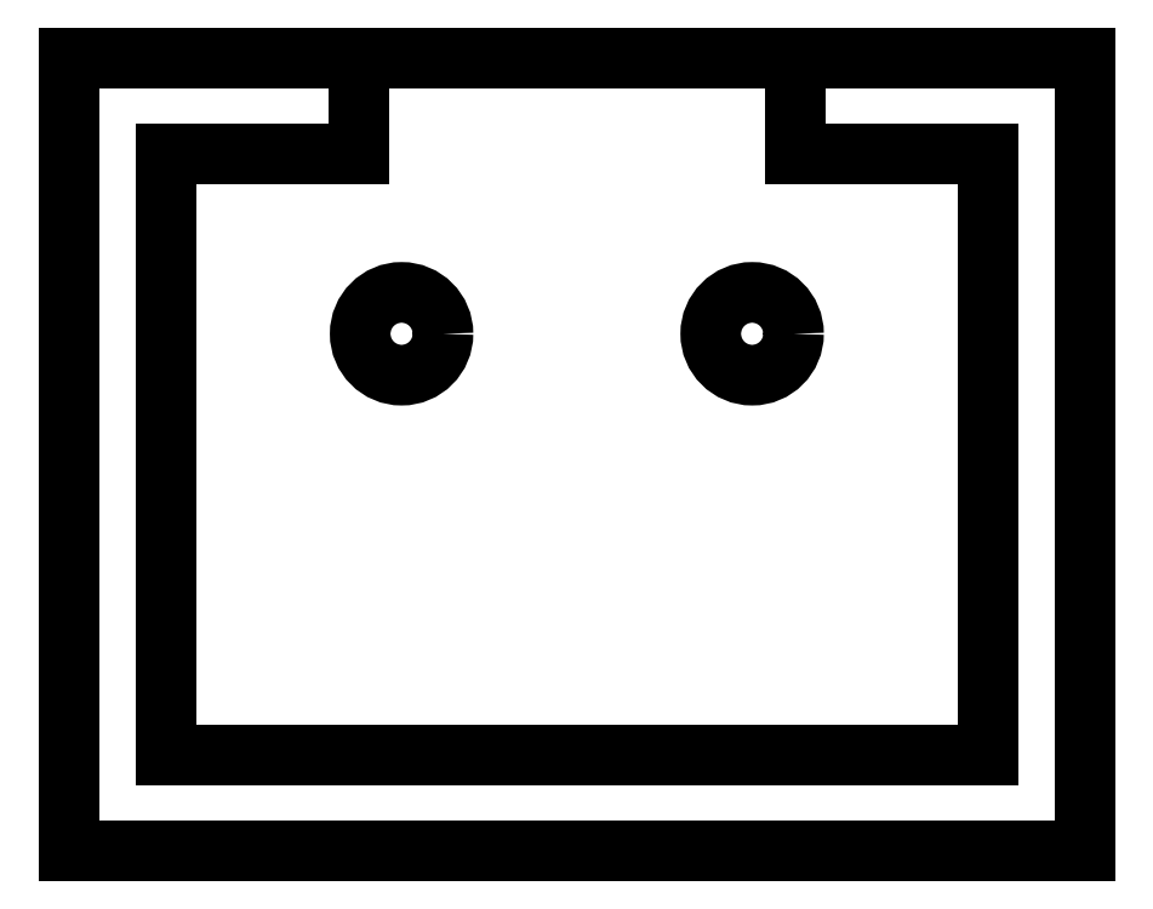
<metadata>
{"format":"dxf","ext":"dxf","renderer":"ezdxf+matplotlib","layout":"modelspace","background":"white","min_lineweight":24,"dpi":150}
</metadata>
<code>
0
SECTION
2
ENTITIES
0
LWPOLYLINE
8
0
90
8
70
1
43
0
10
4.95
20
-2.875
10
2.67
20
-2.875
10
2.67
20
2.875
10
4.95
20
2.875
10
7.49
20
2.875
10
10.03
20
2.875
10
10.03
20
-2.875
10
7.49
20
-2.875
0
LINE
8
0
10
3.37
20
-2.175
30
0
11
4.25
21
-2.175
31
0
0
LINE
8
0
10
4.25
20
-2.175
30
0
11
6.79
21
-2.175
31
0
0
LINE
8
0
10
7.93
20
2.175
30
0
11
9.33
21
2.175
31
0
0
LINE
8
0
10
9.33
20
2.175
30
0
11
9.33
21
-2.175
31
0
0
CIRCLE
8
0
10
5.08
20
0.875
30
0
40
0.3
210
0
220
0
230
1
0
LINE
8
0
10
6.79
20
-2.175
30
0
11
9.33
21
-2.175
31
0
0
CIRCLE
8
0
10
7.62
20
0.875
30
0
40
0.3
210
0
220
0
230
1
0
LINE
8
0
10
4.77
20
2.175
30
0
11
3.37
21
2.175
31
0
0
LINE
8
0
10
3.37
20
2.175
30
0
11
3.37
21
-2.175
31
0
0
LINE
8
0
10
4.77
20
2.175
30
0
11
4.77
21
2.875
31
0
0
LINE
8
0
10
7.93
20
2.175
30
0
11
7.93
21
2.875
31
0
0
ENDSEC
0
EOF

</code>
